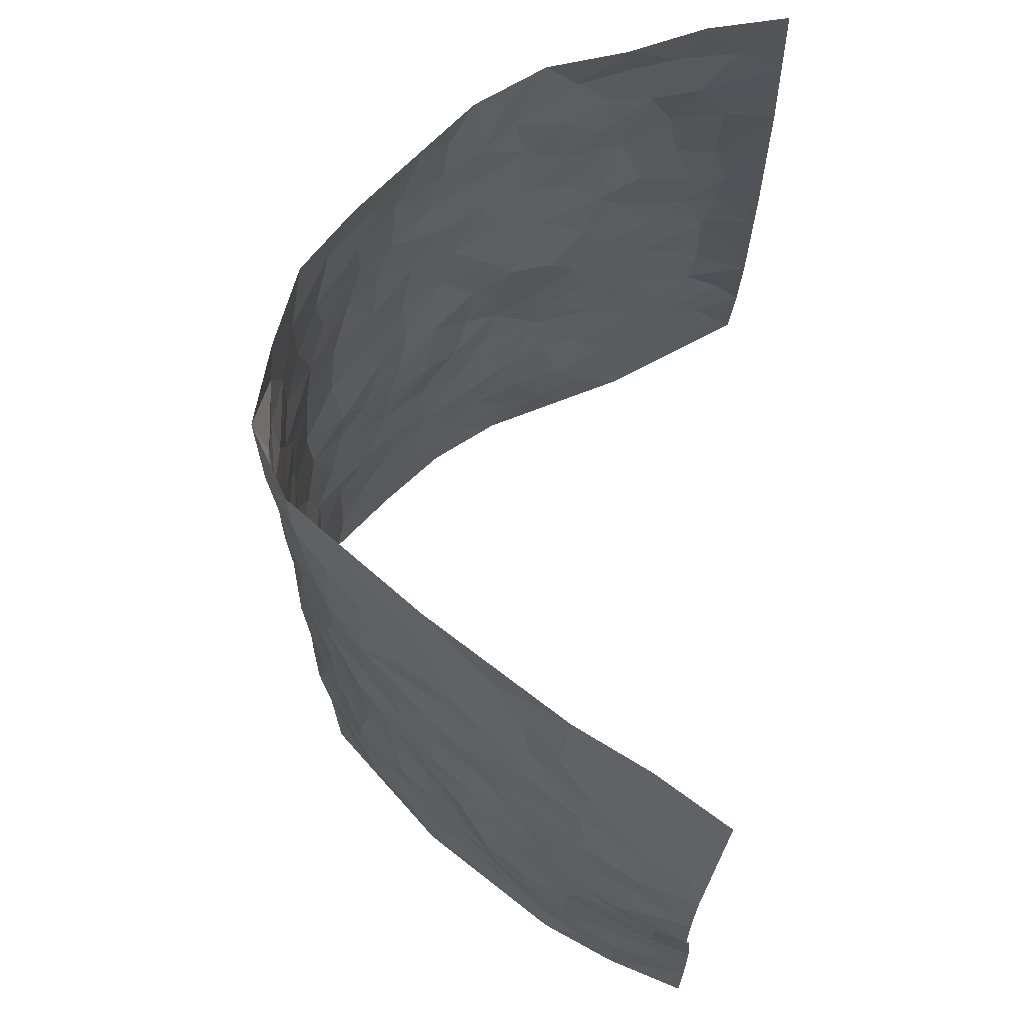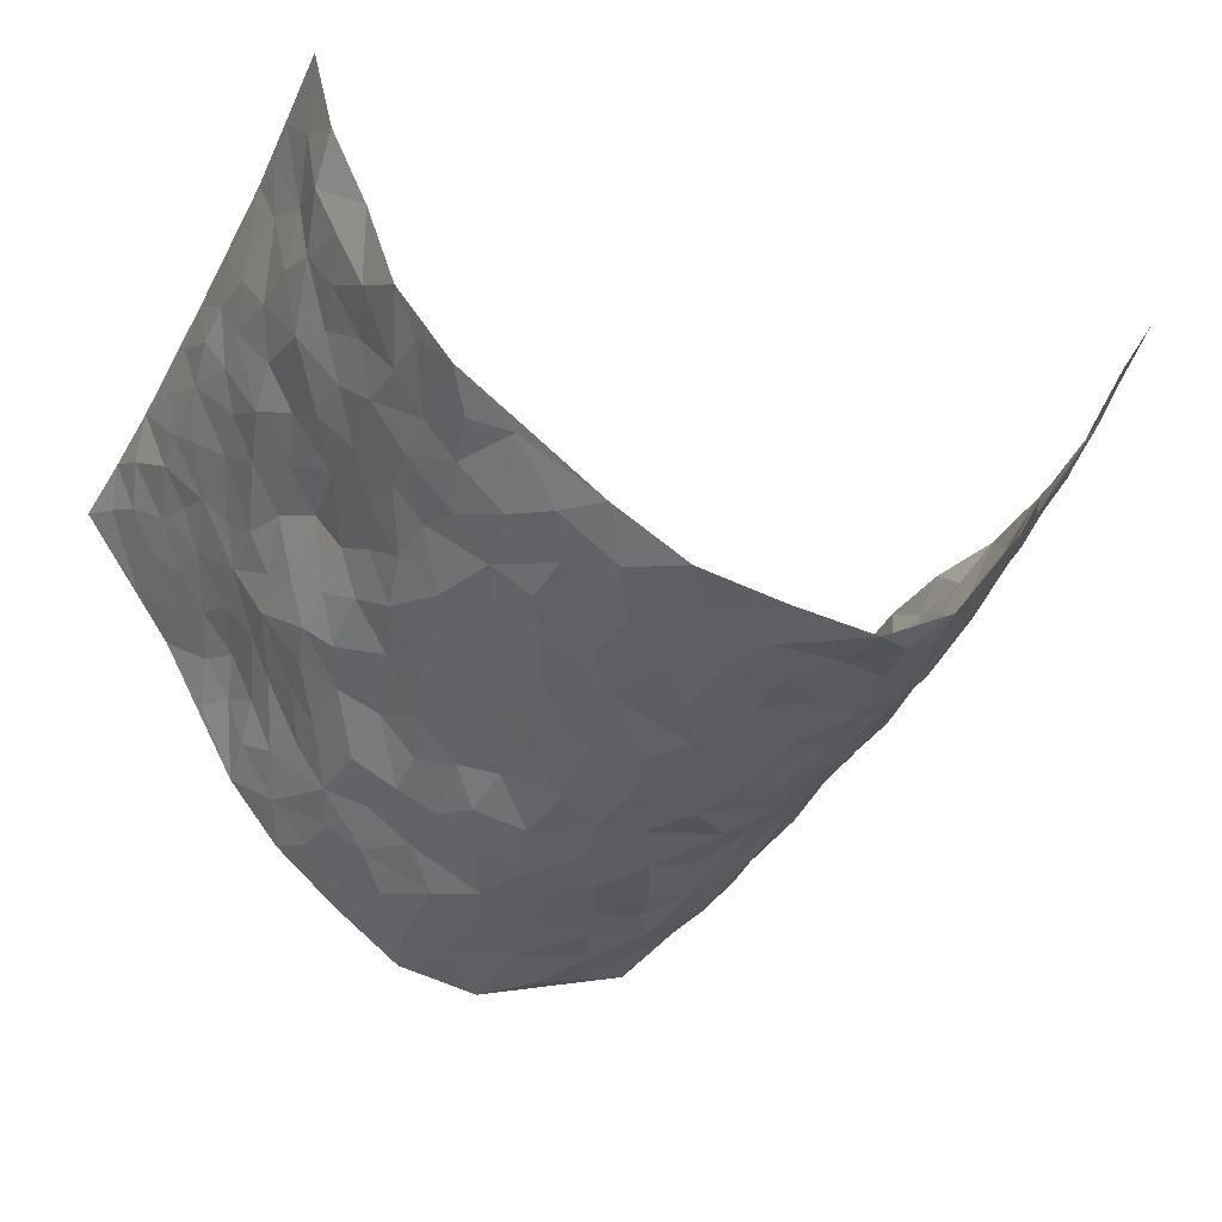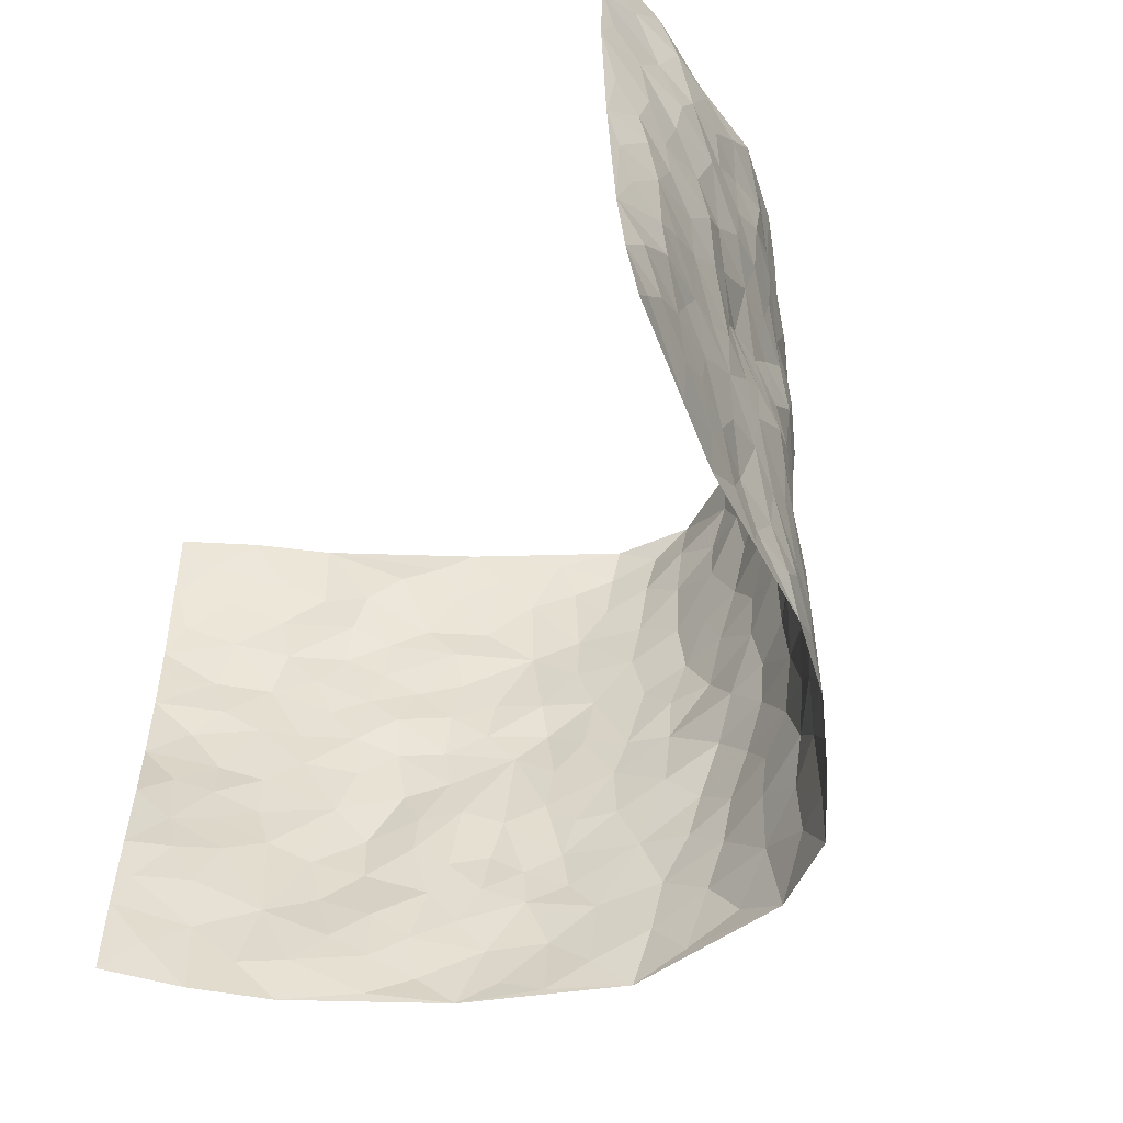
<metadata>
{"format":"obj","ext":"obj","renderer":"f3d","projection":"perspective","resolution":1024,"background":"white","views":[{"elev":65.8,"azim":-83.2,"up":"+Y"},{"elev":-37.1,"azim":156.5,"up":"+Z"},{"elev":-53.4,"azim":56.5,"up":"+Y"}]}
</metadata>
<code>
v -0.6065 0.001753 0.4157
v -0.6169 0.9917 0.4174
v 0.6616 0.003068 0.3978
v 0.6244 1.003 0.4032
v -0.5686 0.3899 0.2305
v -0.647 0.4971 0.3966
v -0.5859 0.3557 0.2902
v -0.0001013 0.00454 -0.2901
v -0.6049 0.2518 0.4143
v -0.606 0.3368 0.3529
v -0.5253 0.0007405 0.1836
v -0.6063 0.1269 0.4158
v -0.5273 0.2905 0.1537
v -0.5722 0.001343 0.2976
v -0.5718 0.287 0.2778
v -0.396 0.001102 -0.02579
v -0.6017 0.189 0.3939
v -0.2698 0.1671 -0.1766
v -0.5542 0.3196 0.2149
v -0.5786 0.12 0.3012
v -0.59 0.06433 0.3623
v -0.5512 0.06371 0.2395
v -0.4934 0.126 0.1298
v -0.5171 0.07397 0.1759
v -0.5782 0.2068 0.312
v -0.592 0.2698 0.345
v -0.5475 0.1759 0.2115
v -0.5144 0.2079 0.1404
v -0.6031 0.4851 0.2896
v -0.6175 0.376 0.4077
v -0.5037 0.9941 0.2001
v -0.4263 0.2217 0.01063
v 0.2364 0.1581 -0.1877
v -0.6556 0.7459 0.3954
v -0.3227 0.3928 -0.1236
v -0.5541 0.7509 0.2244
v -0.558 0.8292 0.2425
v -0.4644 0.4415 0.04019
v -0.46 0.6042 0.06599
v -0.3763 0.9961 -0.01006
v -0.6447 0.6837 0.3742
v -0.4958 0.5602 0.1168
v -0.3449 0.7535 -0.1115
v -0.4107 0.2796 -0.01153
v -0.3808 0.2249 -0.05173
v -0.4012 0.1616 -0.02299
v -0.3763 0.636 -0.06249
v -0.3287 0.5593 -0.1303
v 0.1499 0.4745 -0.2297
v -0.302 0.2209 -0.1507
v -0.2055 0.6103 -0.2296
v -0.3294 0.6286 -0.1197
v -0.2729 0.05744 -0.1673
v -0.4734 0.7089 0.09034
v -0.3413 0.194 -0.1033
v -0.6052 0.6154 0.2976
v -0.03927 0.349 -0.2873
v 0.05711 0.3405 -0.2838
v 0.2595 0.4521 -0.1557
v -0.09796 0.5517 -0.2744
v -0.1634 0.5557 -0.2479
v 0.08906 0.6315 -0.2671
v -0.4932 0.3442 0.08286
v -0.5483 0.5718 0.1873
v -0.6353 0.8065 0.3745
v -0.4356 0.1282 0.03156
v -0.3151 0.01171 -0.1179
v -0.5696 0.4634 0.2288
v -0.4655 0.1714 0.08124
v -0.4619 0.01738 0.07996
v -0.2325 0.001695 -0.2087
v -0.4613 0.0873 0.08149
v -0.4317 0.05217 0.01872
v -0.3608 0.03652 -0.0729
v -0.3772 0.1033 -0.06066
v -0.6167 0.6833 0.3147
v -0.6328 0.8689 0.3992
v -0.5417 0.5067 0.1773
v -0.006689 0.9995 -0.2685
v -0.5746 0.6737 0.2354
v -0.442 0.3143 0.03162
v -0.4183 0.4607 -0.01205
v 0.003703 0.5727 -0.2801
v -0.05047 0.4836 -0.2756
v 0.002097 0.4208 -0.288
v -0.1248 0.1286 -0.265
v -0.4451 0.669 0.03886
v -0.6291 0.5594 0.3342
v -0.5281 0.6889 0.1809
v -0.3803 0.2968 -0.0647
v -0.4866 0.2655 0.08457
v -0.4067 0.688 -0.01818
v -0.1712 0.4847 -0.2478
v -0.2437 0.4355 -0.1939
v -0.4857 0.6472 0.1061
v -0.01188 0.1185 -0.2801
v -0.3579 0.51 -0.08996
v -0.3103 0.288 -0.1452
v -0.2293 0.503 -0.2112
v -0.1718 0.3819 -0.2367
v -0.6537 0.6209 0.3945
v -0.5182 0.6207 0.1547
v -0.5792 0.5774 0.2446
v -0.3205 0.1095 -0.1294
v -0.4239 0.5327 -0.005425
v -0.5121 0.4035 0.1308
v -0.1308 0.325 -0.2675
v -0.1476 0.2501 -0.255
v -0.416 0.6111 -0.004506
v 0.1033 0.73 -0.2551
v -0.004221 0.2163 -0.2779
v -0.07389 0.2743 -0.2781
v 0.004285 0.2894 -0.2826
v -0.3634 0.3636 -0.07608
v -0.1934 0.1843 -0.2389
v -0.4965 0.4859 0.107
v -0.4421 0.3805 0.0254
v -0.401 0.3915 -0.02499
v -0.2799 0.5237 -0.1655
v -0.2406 0.35 -0.196
v -0.3148 0.4666 -0.1326
v -0.2156 0.2711 -0.2174
v -0.09166 0.4122 -0.2781
v -0.4668 0.5306 0.055
v -0.0931 0.1992 -0.273
v -0.2045 0.09355 -0.2237
v -0.346 0.2579 -0.102
v -0.6194 0.4353 0.3518
v -0.5945 0.4184 0.2966
v 0.09064 0.4238 -0.2736
v 0.1916 0.2383 -0.2141
v 0.08051 0.5179 -0.2754
v 0.01802 0.4891 -0.2841
v 0.1572 0.3941 -0.2398
v 0.563 0.497 0.2332
v 0.1972 0.4345 -0.2026
v 0.2395 0.3144 -0.181
v 0.1529 0.5676 -0.2429
v 0.1166 1 -0.2494
v -0.2722 0.619 -0.1799
v 0.3692 0.8791 -0.08451
v 0.4204 0.9972 -0.04157
v -0.2132 0.7807 -0.2318
v -0.06317 0.8649 -0.2741
v -0.2892 0.3481 -0.1544
v -0.3829 0.5655 -0.05373
v -0.07506 0.05331 -0.278
v -0.1518 0.02254 -0.2422
v 0.1217 0.003475 -0.2684
v 0.008947 0.8614 -0.2694
v -0.02024 0.7013 -0.2756
v 0.3502 0.1984 -0.07083
v 0.2984 0.2914 -0.1332
v 0.4424 0.5268 0.07237
v 0.4095 0.5476 0.0133
v 0.374 0.1371 -0.04627
v 0.4113 0.2292 0.01042
v 0.3472 0.3631 -0.07737
v 0.01979 0.6421 -0.2762
v -0.06249 0.6283 -0.2742
v -0.1501 0.73 -0.2594
v -0.09 0.6937 -0.2674
v -0.06443 0.7923 -0.2679
v -0.1395 0.633 -0.2635
v 0.01709 0.7763 -0.2728
v 0.2221 0.9984 -0.187
v -0.02375 0.9276 -0.2744
v -0.2561 0.8457 -0.1966
v -0.2007 0.8799 -0.2396
v -0.2922 0.7804 -0.1658
v -0.2357 0.998 -0.2125
v -0.2206 0.6959 -0.2188
v -0.292 0.6997 -0.1633
v -0.1443 0.8301 -0.2594
v -0.1302 0.9964 -0.2771
v 0.2048 0.746 -0.2129
v 0.1644 0.6673 -0.2334
v 0.2927 0.5946 -0.1479
v 0.2308 0.5238 -0.1775
v 0.2424 0.6656 -0.1823
v 0.3618 0.7437 -0.07801
v 0.3178 0.6827 -0.1319
v 0.2634 0.7329 -0.1771
v 0.06246 0.9306 -0.2579
v 0.07419 0.8244 -0.2612
v 0.1377 0.8589 -0.2412
v 0.2309 0.8737 -0.1919
v 0.2918 0.7934 -0.1548
v 0.2113 0.5958 -0.1989
v -0.5896 0.8631 0.3203
v -0.4904 0.8136 0.1459
v -0.5954 0.7718 0.3016
v -0.5549 0.9916 0.3107
v -0.5951 0.9334 0.3634
v -0.5457 0.9162 0.2624
v -0.5177 0.8828 0.1887
v -0.4352 0.9255 0.08999
v -0.4726 0.8825 0.1334
v -0.504 0.7438 0.1432
v -0.4317 0.813 0.03809
v -0.4666 0.7795 0.08916
v -0.4001 0.8997 0.0004166
v -0.3362 0.8778 -0.1029
v -0.4051 0.9571 0.03768
v -0.3845 0.8155 -0.04621
v -0.3588 0.9351 -0.05493
v -0.2968 0.9718 -0.1315
v -0.4059 0.7597 -0.004136
v -0.29 0.901 -0.158
v -0.2494 0.9302 -0.206
v 0.1483 0.7855 -0.2381
v 0.2369 0.8045 -0.1942
v 0.1779 0.9344 -0.2246
v 0.3467 0.8113 -0.1076
v 0.3063 0.881 -0.1463
v 0.3337 0.9819 -0.1075
v 0.2632 0.938 -0.1697
v 0.3843 0.947 -0.07462
v 0.3214 0.4945 -0.09962
v 0.2862 0.5291 -0.1426
v 0.3897 0.6048 -0.02404
v 0.3671 0.6641 -0.07242
v 0.3516 0.5877 -0.09348
v 0.3069 0.1915 -0.1251
v 0.3963 0.3359 -0.03033
v 0.3783 0.5235 -0.0447
v 0.2931 0.3889 -0.1193
v -0.1286 0.9147 -0.2612
v -0.1884 0.9574 -0.2525
v 0.2826 0.1341 -0.1479
v 0.4549 0.01615 0.08779
v 0.1858 0.334 -0.2193
v 0.2397 0.3856 -0.1737
v 0.445 0.2492 0.06192
v 0.5396 0.997 0.1721
v 0.6392 0.2519 0.4074
v 0.4138 0.8111 -0.03279
v 0.5272 0.4874 0.1685
v 0.4063 0.7462 -0.03089
v 0.6281 0.5016 0.409
v 0.4935 0.2951 0.133
v 0.4082 0.4689 -0.004613
v 0.5508 0.3121 0.2262
v 0.438 0.4164 0.03838
v 0.3959 0.004062 -0.02062
v 0.08962 0.2527 -0.2767
v 0.4033 0.07905 -0.005766
v 0.1294 0.3196 -0.2556
v 0.3499 0.2685 -0.07727
v 0.6032 0.2662 0.3075
v 0.4768 0.4622 0.1097
v 0.431 0.08392 0.06259
v 0.3765 0.4273 -0.05713
v 0.4617 0.3726 0.07873
v 0.2537 0.2336 -0.1656
v 0.389 0.2731 -0.02866
v 0.2386 0.07893 -0.1839
v 0.3171 0.003178 -0.1156
v 0.2218 0.002294 -0.1947
v 0.1902 0.1153 -0.226
v 0.06717 0.1708 -0.2775
v 0.141 0.1906 -0.254
v 0.4472 0.1496 0.09435
v 0.5524 0.4233 0.2229
v 0.5317 0.2223 0.203
v 0.471 0.08238 0.1246
v 0.4961 0.3855 0.1306
v 0.5187 0.3403 0.1748
v 0.6096 0.3274 0.3176
v 0.548 0.5671 0.1871
v 0.4972 0.147 0.1576
v 0.5389 0.1512 0.2166
v 0.5865 0.3687 0.2776
v 0.6259 0.3509 0.3722
v 0.6087 0.4399 0.3182
v 0.4514 0.3138 0.05569
v 0.5704 0.1072 0.265
v 0.2914 0.06426 -0.1396
v 0.3472 0.07063 -0.08289
v 0.07042 0.07911 -0.2776
v 0.1393 0.07339 -0.2565
v 0.6204 0.7529 0.4082
v 0.5178 0.08038 0.1917
v 0.4809 0.2171 0.1244
v 0.6277 0.4261 0.3911
v 0.6164 0.5103 0.3371
v 0.5646 0.2516 0.2542
v 0.4124 0.1503 0.02153
v 0.5156 0.002627 0.1951
v 0.4118 0.3954 -0.01503
v 0.6368 0.06517 0.3666
v 0.6489 0.1275 0.404
v 0.5821 0.1815 0.281
v 0.6154 0.1259 0.3303
v 0.5725 0.01038 0.274
v 0.6339 0.1899 0.3654
v 0.4957 0.5556 0.1261
v 0.5145 0.6326 0.1441
v 0.4549 0.6361 0.0555
v 0.5821 0.6919 0.2604
v 0.4931 0.771 0.0847
v 0.6213 0.627 0.3874
v 0.5554 0.6415 0.2081
v 0.5924 0.5957 0.2892
v 0.5482 0.7436 0.1724
v 0.5892 0.5309 0.2818
v 0.6142 0.5753 0.3471
v 0.6068 0.6605 0.3228
v 0.4954 0.6916 0.09455
v 0.4539 0.7233 0.0314
v 0.4149 0.6745 -0.009823
v 0.5866 0.8541 0.2856
v 0.5391 0.8708 0.151
v 0.5802 0.7776 0.2452
v 0.6001 0.7799 0.329
v 0.5683 0.8446 0.2143
v 0.6217 0.8778 0.4029
v 0.5251 0.8023 0.1389
v 0.6155 0.8144 0.3833
v 0.555 0.9315 0.1755
v 0.5928 0.9999 0.283
v 0.4979 0.9975 0.05526
v 0.5878 0.9267 0.2493
v 0.6054 0.9308 0.3351
v 0.519 0.9334 0.1023
v 0.4614 0.9004 0.01361
v 0.4145 0.8805 -0.03276
v 0.4581 0.9687 0.007723
v 0.4644 0.821 0.02849
v 0.4968 0.8604 0.08678
f 29 6 128
f 12 21 20
f 26 10 9
f 55 45 46
f 27 19 15
f 26 9 17
f 101 6 88
f 12 1 21
f 7 15 19
f 125 86 96
f 84 123 85
f 129 29 128
f 25 27 15
f 12 20 17
f 73 75 66
f 22 14 11
f 26 17 25
f 9 12 17
f 25 15 26
f 5 129 7
f 52 146 48
f 55 18 50
f 7 19 5
f 20 27 25
f 124 82 105
f 41 76 34
f 20 14 22
f 14 20 21
f 14 21 1
f 24 22 11
f 24 27 22
f 72 66 69
f 69 32 91
f 70 24 11
f 24 23 27
f 17 20 25
f 27 20 22
f 10 15 7
f 10 26 15
f 23 28 27
f 27 13 19
f 28 23 69
f 13 27 28
f 119 121 94
f 10 7 129
f 6 30 128
f 9 10 30
f 36 192 80
f 80 102 89
f 118 81 44
f 64 103 78
f 115 126 86
f 45 32 46
f 91 63 13
f 129 68 29
f 95 87 54
f 95 54 199
f 202 40 204
f 82 97 105
f 29 88 6
f 18 55 104
f 148 126 71
f 38 82 124
f 50 18 122
f 117 82 38
f 5 19 106
f 82 117 118
f 80 64 102
f 127 45 55
f 194 77 190
f 98 35 114
f 39 124 105
f 127 50 98
f 106 19 13
f 66 75 46
f 39 95 42
f 63 117 38
f 95 89 102
f 101 56 76
f 51 140 99
f 18 53 126
f 62 83 132
f 45 127 90
f 112 113 57
f 103 29 68
f 130 85 58
f 109 39 105
f 35 94 121
f 113 246 58
f 151 165 163
f 120 100 94
f 114 127 98
f 192 190 65
f 95 39 87
f 36 191 37
f 67 104 74
f 56 101 88
f 13 63 106
f 192 34 76
f 268 241 243
f 108 115 125
f 93 84 60
f 133 84 85
f 156 288 157
f 101 76 41
f 80 103 64
f 105 97 146
f 99 61 51
f 92 109 47
f 125 96 111
f 158 227 153
f 75 104 55
f 69 66 32
f 81 91 32
f 106 78 68
f 42 64 78
f 77 34 65
f 24 70 72
f 75 73 16
f 16 71 67
f 2 34 77
f 13 28 91
f 103 56 88
f 56 80 76
f 72 69 23
f 11 16 70
f 16 73 70
f 16 67 74
f 115 18 126
f 24 72 23
f 73 72 70
f 16 74 75
f 72 73 66
f 32 45 44
f 84 83 60
f 66 46 32
f 78 106 116
f 117 63 81
f 67 53 104
f 103 68 78
f 69 91 28
f 36 80 89
f 106 38 116
f 106 68 5
f 81 118 117
f 62 132 138
f 32 44 81
f 53 67 71
f 57 58 85
f 123 100 107
f 93 60 61
f 33 230 224
f 8 96 147
f 132 133 130
f 140 48 119
f 93 100 123
f 122 98 50
f 164 60 160
f 53 71 126
f 125 112 108
f 193 194 195
f 75 55 46
f 63 91 81
f 56 103 80
f 196 198 31
f 18 104 53
f 121 48 97
f 38 106 63
f 118 97 82
f 97 35 121
f 51 172 140
f 130 134 49
f 87 39 109
f 288 252 263
f 97 114 35
f 47 43 92
f 57 113 58
f 248 130 58
f 34 101 41
f 114 90 127
f 116 124 42
f 145 94 35
f 118 114 97
f 167 79 175
f 98 145 35
f 85 123 57
f 43 47 52
f 199 36 89
f 42 78 116
f 159 83 62
f 88 29 103
f 74 104 75
f 118 44 90
f 173 140 172
f 42 95 102
f 190 192 37
f 65 190 77
f 89 95 199
f 125 111 112
f 92 87 109
f 18 115 122
f 177 180 176
f 112 57 107
f 109 105 146
f 93 94 100
f 285 286 275
f 96 86 147
f 137 232 131
f 57 123 107
f 87 92 208
f 49 134 136
f 132 130 49
f 161 164 162
f 50 127 55
f 122 108 107
f 122 107 100
f 48 140 52
f 118 90 114
f 99 119 94
f 123 84 93
f 36 37 192
f 48 121 119
f 120 122 100
f 39 42 124
f 38 124 116
f 248 58 246
f 44 45 90
f 98 122 120
f 146 52 47
f 94 93 99
f 168 209 170
f 212 183 188
f 202 197 200
f 42 102 64
f 107 108 112
f 99 93 61
f 8 280 96
f 112 111 113
f 125 115 86
f 115 108 122
f 128 30 10
f 5 68 129
f 10 129 128
f 132 49 138
f 83 84 133
f 130 133 85
f 83 133 132
f 248 134 130
f 156 152 224
f 151 110 165
f 212 186 211
f 153 224 249
f 254 251 244
f 246 261 262
f 225 158 249
f 49 136 179
f 185 184 150
f 214 188 181
f 181 188 182
f 161 163 174
f 143 170 172
f 110 211 185
f 184 79 167
f 174 228 169
f 62 110 159
f 163 150 144
f 210 169 229
f 170 143 168
f 176 211 110
f 98 120 145
f 94 145 120
f 48 146 97
f 109 146 47
f 148 86 126
f 147 86 148
f 71 8 148
f 8 147 148
f 244 276 254
f 232 136 134
f 174 143 161
f 60 83 160
f 163 162 151
f 159 160 83
f 261 281 262
f 259 281 149
f 219 220 59
f 246 113 111
f 33 255 131
f 157 256 152
f 137 255 153
f 230 278 279
f 262 260 33
f 154 155 242
f 131 255 137
f 248 131 232
f 281 280 149
f 259 258 278
f 220 179 59
f 159 151 160
f 162 160 151
f 164 61 60
f 228 174 144
f 144 174 163
f 159 110 151
f 161 172 164
f 186 184 185
f 161 162 163
f 61 164 51
f 160 162 164
f 187 217 213
f 150 163 165
f 205 202 200
f 79 184 139
f 170 43 173
f 174 169 143
f 161 143 172
f 167 144 150
f 176 180 183
f 172 170 173
f 223 226 221
f 185 150 165
f 99 140 119
f 207 206 203
f 172 51 164
f 43 52 173
f 173 52 140
f 167 175 228
f 228 229 169
f 210 168 169
f 177 110 62
f 189 138 179
f 62 138 177
f 136 232 233
f 181 182 222
f 150 184 167
f 178 180 189
f 49 179 138
f 177 138 189
f 180 178 182
f 178 179 220
f 307 308 304
f 222 223 221
f 215 187 188
f 176 183 212
f 187 213 186
f 214 215 188
f 185 211 186
f 237 181 239
f 182 188 183
f 110 185 165
f 216 215 141
f 211 176 212
f 182 183 180
f 176 110 177
f 213 184 186
f 178 189 179
f 177 189 180
f 195 190 37
f 197 198 200
f 195 194 190
f 34 192 65
f 80 192 76
f 37 196 195
f 194 2 77
f 193 2 194
f 196 37 191
f 31 193 195
f 198 196 191
f 31 195 196
f 199 201 191
f 197 204 31
f 198 191 201
f 31 198 197
f 201 199 54
f 36 199 191
f 54 208 201
f 208 43 205
f 208 54 87
f 198 201 200
f 206 205 203
f 43 170 203
f 210 207 209
f 40 202 206
f 31 204 40
f 197 202 204
f 208 205 200
f 43 203 205
f 205 206 202
f 203 209 207
f 171 40 207
f 40 206 207
f 208 200 201
f 43 208 92
f 170 209 203
f 168 143 169
f 207 210 171
f 168 210 209
f 188 187 212
f 212 187 186
f 166 139 213
f 184 213 139
f 237 214 181
f 215 214 141
f 216 141 218
f 213 217 166
f 142 166 216
f 217 216 166
f 187 215 217
f 216 217 215
f 237 141 214
f 142 216 218
f 223 222 182
f 179 136 59
f 223 220 219
f 267 238 251
f 237 327 141
f 223 182 178
f 158 290 253
f 220 223 178
f 59 233 227
f 233 59 136
f 248 246 131
f 153 249 158
f 251 254 267
f 223 219 226
f 111 261 246
f 297 251 238
f 276 256 157
f 167 228 144
f 229 228 175
f 175 171 229
f 229 171 210
f 260 257 33
f 265 271 272
f 266 289 283
f 269 243 250
f 249 224 152
f 266 283 271
f 227 233 137
f 253 227 158
f 325 313 320
f 135 264 275
f 310 329 239
f 270 298 297
f 249 256 225
f 275 273 269
f 311 222 221
f 155 154 299
f 234 276 157
f 310 311 299
f 222 239 181
f 221 226 155
f 266 263 252
f 242 290 244
f 264 273 275
f 273 264 243
f 242 244 154
f 276 290 225
f 288 234 157
f 240 282 302
f 275 286 306
f 225 290 158
f 234 263 284
f 241 254 276
f 233 232 137
f 137 153 227
f 264 135 238
f 244 251 154
f 260 259 257
f 227 253 219
f 33 224 255
f 154 297 299
f 240 302 307
f 297 154 251
f 264 268 243
f 253 226 219
f 271 284 263
f 277 294 293
f 290 242 253
f 241 234 284
f 59 227 219
f 242 155 226
f 252 245 231
f 157 152 156
f 257 230 33
f 152 256 249
f 278 230 257
f 262 33 131
f 224 153 255
f 259 278 257
f 134 248 232
f 230 279 224
f 96 261 111
f 261 96 280
f 280 281 261
f 246 262 131
f 252 247 245
f 268 267 241
f 283 277 272
f 288 247 252
f 275 274 285
f 295 291 294
f 267 268 264
f 263 234 288
f 309 310 299
f 290 276 244
f 283 272 271
f 267 254 241
f 265 243 241
f 236 240 285
f 297 238 270
f 303 305 298
f 241 276 234
f 221 155 299
f 272 277 293
f 250 243 287
f 286 285 240
f 284 271 265
f 271 263 266
f 295 3 291
f 225 256 276
f 241 284 265
f 289 266 231
f 3 292 291
f 321 235 323
f 293 294 296
f 279 278 258
f 245 279 258
f 279 156 224
f 260 281 259
f 280 8 149
f 262 281 260
f 231 266 252
f 267 264 238
f 306 304 270
f 283 289 295
f 243 269 273
f 236 269 250
f 294 292 296
f 274 236 285
f 269 274 275
f 250 287 293
f 245 289 231
f 236 274 269
f 156 279 247
f 242 226 253
f 247 279 245
f 243 265 287
f 288 156 247
f 265 272 293
f 296 292 236
f 293 287 265
f 295 294 277
f 277 283 295
f 236 250 296
f 289 3 295
f 292 294 291
f 293 296 250
f 300 304 308
f 325 320 235
f 329 330 326
f 270 304 303
f 270 303 298
f 309 305 301
f 135 306 270
f 299 297 298
f 298 309 299
f 238 135 270
f 300 314 305
f 303 300 305
f 304 306 307
f 300 303 304
f 282 319 315
f 322 325 235
f 275 306 135
f 307 306 286
f 240 307 286
f 308 307 302
f 302 282 308
f 308 282 315
f 305 309 298
f 310 309 301
f 310 301 329
f 310 239 311
f 222 311 239
f 299 311 221
f 319 312 315
f 312 323 316
f 301 305 318
f 305 314 316
f 300 308 315
f 316 314 312
f 312 314 315
f 315 314 300
f 323 312 324
f 316 313 318
f 282 4 317
f 330 313 325
f 4 321 324
f 235 320 323
f 282 317 319
f 312 319 317
f 326 325 322
f 316 320 313
f 316 318 305
f 142 218 327
f 327 218 141
f 316 323 320
f 324 312 317
f 4 324 317
f 321 323 324
f 318 313 330
f 328 326 322
f 326 327 329
f 329 327 237
f 326 328 327
f 322 142 328
f 327 328 142
f 329 237 239
f 301 318 330
f 326 330 325
f 330 329 301

</code>
